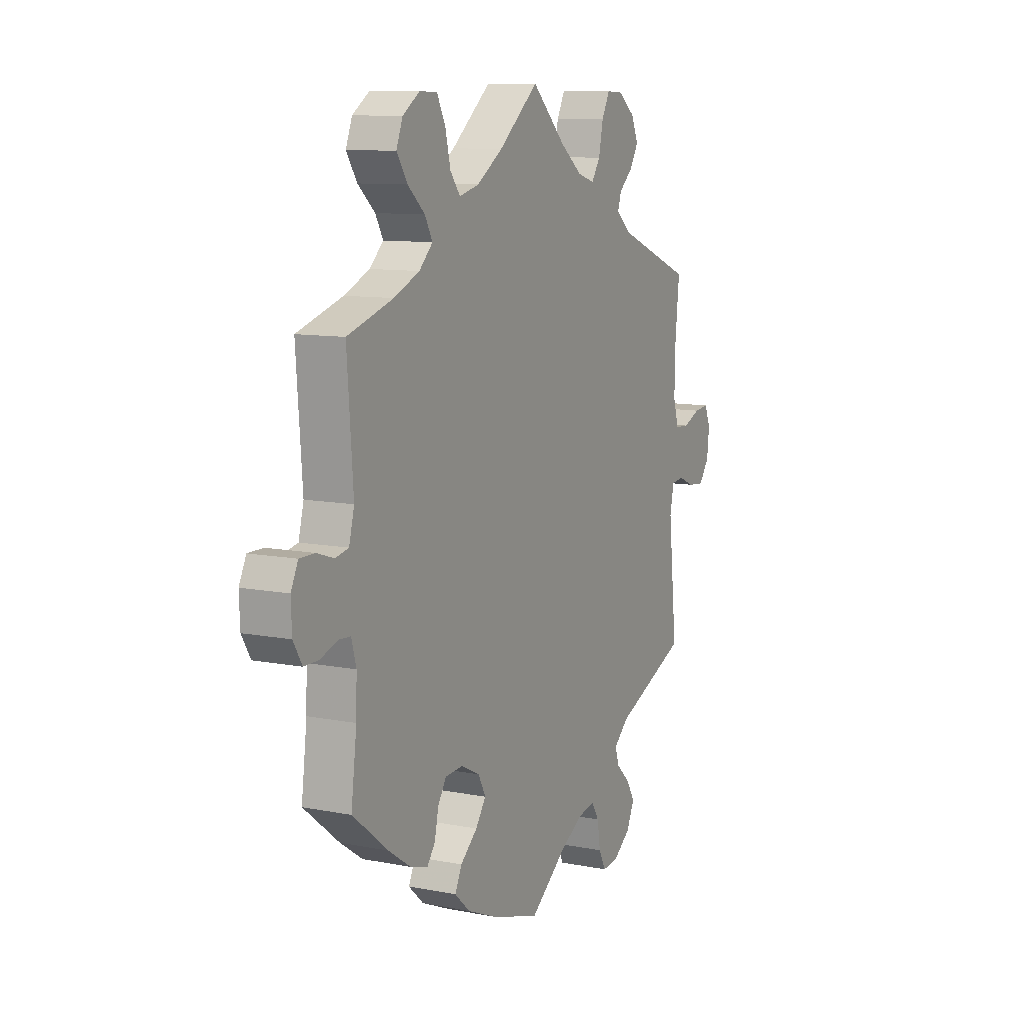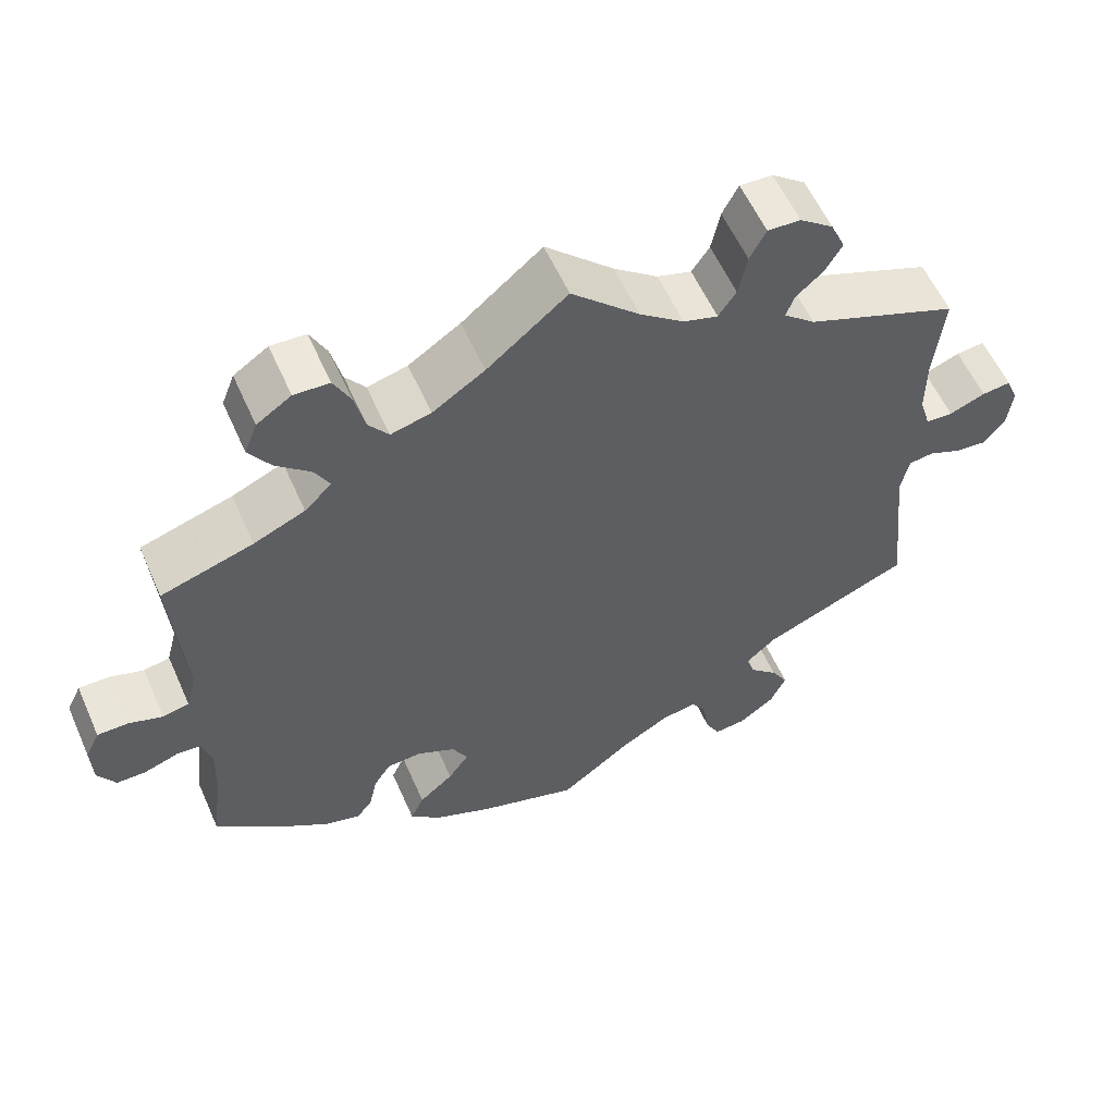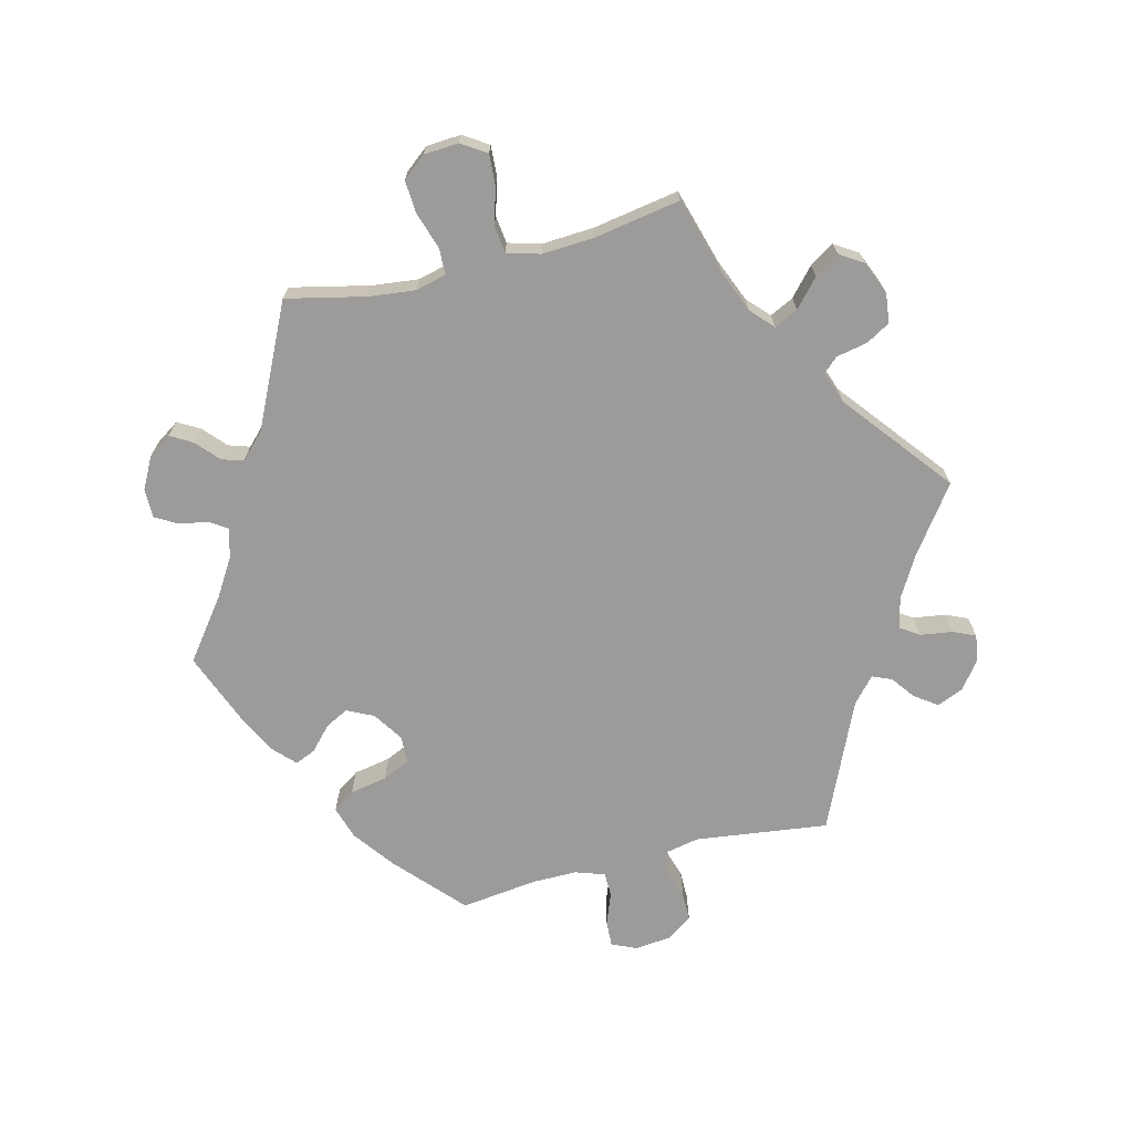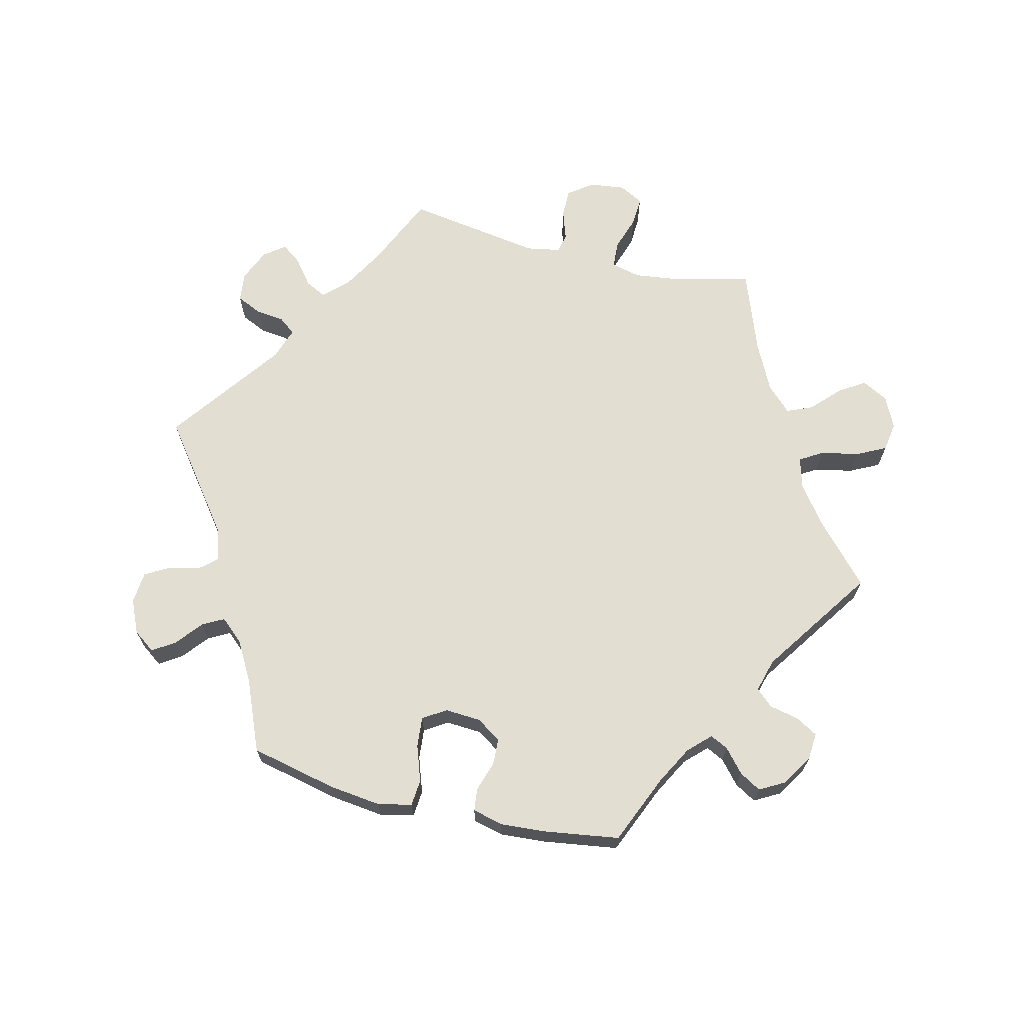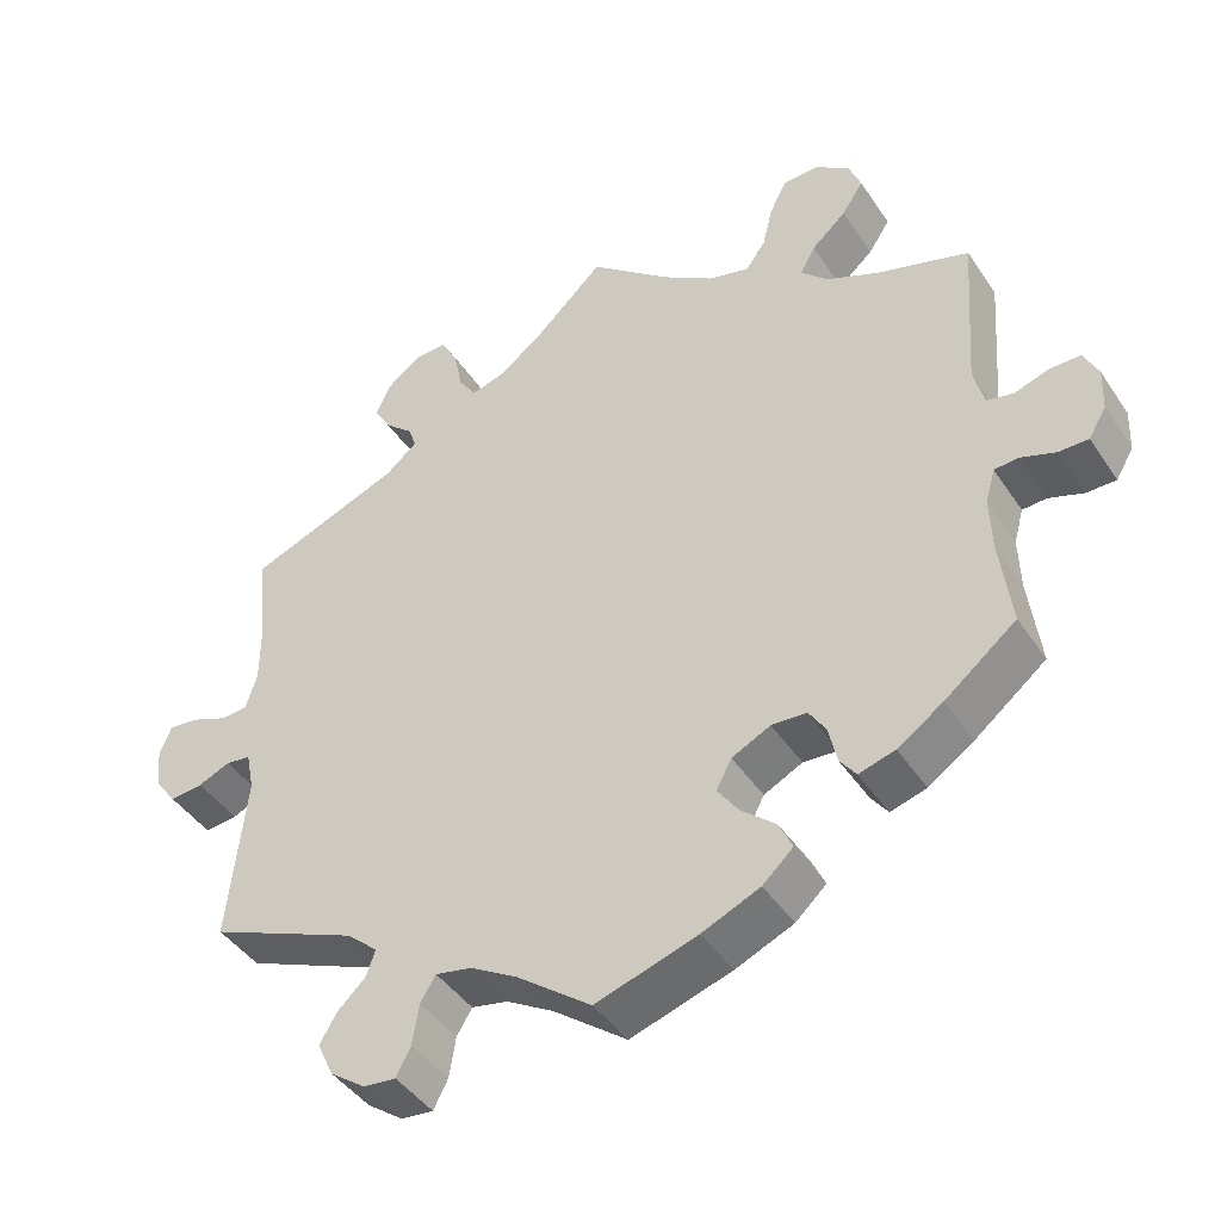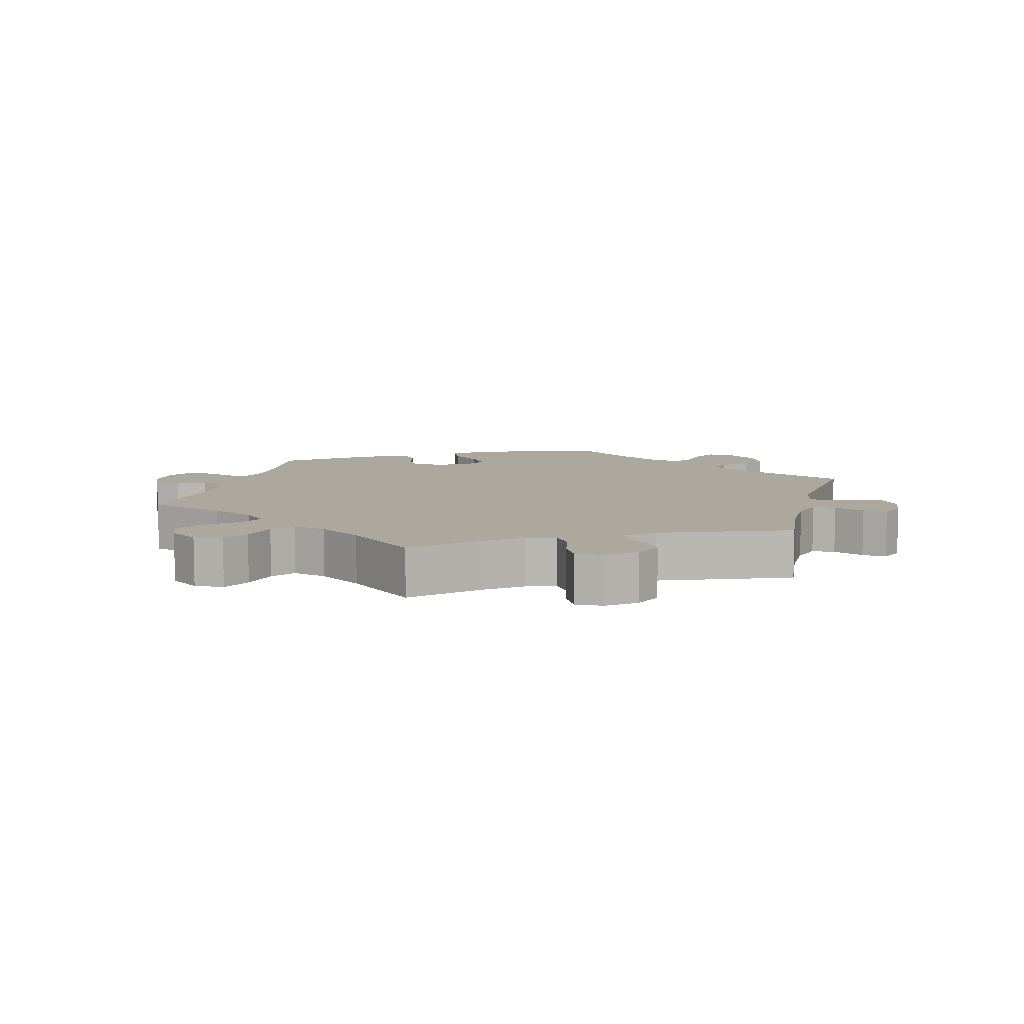
<metadata>
{"format":"obj","ext":"obj","renderer":"f3d","projection":"perspective","resolution":1024,"background":"white","views":[{"elev":10.2,"azim":-63.4,"up":"+Z"},{"elev":57.7,"azim":-23.8,"up":"+Z"},{"elev":-69.8,"azim":-16.0,"up":"+Y"},{"elev":67.9,"azim":-136.2,"up":"+Y"},{"elev":-43.5,"azim":-148.7,"up":"+Z"},{"elev":8.6,"azim":14.6,"up":"+Y"}]}
</metadata>
<code>
v -0.487 0.07 -0.178
v -0.485 0.07 -0.112
v -0.497 0.07 -0.069
v -0.527 0.07 -0.067
v -0.57 0.07 -0.082
v -0.607 0.07 -0.082
v -0.629 0.07 -0.045
v -0.631 0.07 0.009
v -0.613 0.07 0.046
v -0.575 0.07 0.046
v -0.532 0.07 0.032
v -0.499 0.07 0.039
v -0.486 0.07 0.089
v -0.501 0.07 0.289
v -0.386 0.07 0.325
v -0.322 0.07 0.353
v -0.288 0.07 0.386
v -0.307 0.07 0.421
v -0.35 0.07 0.459
v -0.377 0.07 0.5
v -0.361 0.07 0.541
v -0.318 0.07 0.57
v -0.274 0.07 0.568
v -0.253 0.07 0.526
v -0.24 0.07 0.472
v -0.215 0.07 0.439
v -0.165 0.07 0.452
v -0.1 0.07 0.495
v 0 0.07 0.578
v 0.085 0.07 0.497
v 0.14 0.07 0.455
v 0.183 0.07 0.442
v 0.205 0.07 0.475
v 0.216 0.07 0.528
v 0.236 0.07 0.567
v 0.277 0.07 0.565
v 0.319 0.07 0.533
v 0.337 0.07 0.492
v 0.316 0.07 0.456
v 0.281 0.07 0.425
v 0.272 0.07 0.397
v 0.311 0.07 0.364
v 0.501 0.07 0.29
v 0.489 0.07 0.171
v 0.489 0.07 0.1
v 0.503 0.07 0.054
v 0.537 0.07 0.052
v 0.582 0.07 0.07
v 0.618 0.07 0.074
v 0.633 0.07 0.038
v 0.627 0.07 -0.014
v 0.601 0.07 -0.049
v 0.56 0.07 -0.045
v 0.52 0.07 -0.028
v 0.489 0.07 -0.032
v 0.479 0.07 -0.081
v 0.501 0.07 -0.289
v 0.316 0.07 -0.367
v 0.278 0.07 -0.401
v 0.289 0.07 -0.433
v 0.324 0.07 -0.466
v 0.345 0.07 -0.502
v 0.325 0.07 -0.545
v 0.281 0.07 -0.577
v 0.241 0.07 -0.581
v 0.223 0.07 -0.546
v 0.215 0.07 -0.496
v 0.196 0.07 -0.465
v 0.151 0.07 -0.474
v 0.093 0.07 -0.508
v 0.001 0.07 -0.578
v -0.125 0.07 -0.538
v -0.197 0.07 -0.507
v -0.235 0.07 -0.472
v -0.218 0.07 -0.436
v -0.175 0.07 -0.399
v -0.149 0.07 -0.362
v -0.168 0.07 -0.326
v -0.216 0.07 -0.302
v -0.26 0.07 -0.305
v -0.281 0.07 -0.338
v -0.291 0.07 -0.384
v -0.311 0.07 -0.411
v -0.356 0.07 -0.398
v -0.412 0.07 -0.36
v -0.501 0.07 -0.289
v -0.487 0 -0.178
v -0.485 0 -0.112
v -0.497 0 -0.069
v -0.527 0 -0.067
v -0.57 0 -0.082
v -0.607 0 -0.082
v -0.629 0 -0.045
v -0.631 0 0.009
v -0.613 0 0.046
v -0.575 0 0.046
v -0.532 0 0.032
v -0.499 0 0.039
v -0.486 0 0.089
v -0.501 0 0.289
v -0.386 0 0.325
v -0.322 0 0.353
v -0.288 0 0.386
v -0.307 0 0.421
v -0.35 0 0.459
v -0.377 0 0.5
v -0.361 0 0.541
v -0.318 0 0.57
v -0.274 0 0.568
v -0.253 0 0.526
v -0.24 0 0.472
v -0.215 0 0.439
v -0.165 0 0.452
v -0.1 0 0.495
v 0 0 0.578
v 0.085 0 0.497
v 0.14 0 0.455
v 0.183 0 0.442
v 0.205 0 0.475
v 0.216 0 0.528
v 0.236 0 0.567
v 0.277 0 0.565
v 0.319 0 0.533
v 0.337 0 0.492
v 0.316 0 0.456
v 0.281 0 0.425
v 0.272 0 0.397
v 0.311 0 0.364
v 0.501 0 0.29
v 0.489 0 0.171
v 0.489 0 0.1
v 0.503 0 0.054
v 0.537 0 0.052
v 0.582 0 0.07
v 0.618 0 0.074
v 0.633 0 0.038
v 0.627 0 -0.014
v 0.601 0 -0.049
v 0.56 0 -0.045
v 0.52 0 -0.028
v 0.489 0 -0.032
v 0.479 0 -0.081
v 0.501 0 -0.289
v 0.316 0 -0.367
v 0.278 0 -0.401
v 0.289 0 -0.433
v 0.324 0 -0.466
v 0.345 0 -0.502
v 0.325 0 -0.545
v 0.281 0 -0.577
v 0.241 0 -0.581
v 0.223 0 -0.546
v 0.215 0 -0.496
v 0.196 0 -0.465
v 0.151 0 -0.474
v 0.093 0 -0.508
v 0.001 0 -0.578
v -0.125 0 -0.538
v -0.197 0 -0.507
v -0.235 0 -0.472
v -0.218 0 -0.436
v -0.175 0 -0.399
v -0.149 0 -0.362
v -0.168 0 -0.326
v -0.216 0 -0.302
v -0.26 0 -0.305
v -0.281 0 -0.338
v -0.291 0 -0.384
v -0.311 0 -0.411
v -0.356 0 -0.398
v -0.412 0 -0.36
v -0.501 0 -0.289
f 85 86 1
f 84 85 1 2
f 81 82 83 84
f 80 81 84 2
f 79 80 2 3
f 78 79 3
f 73 74 75 76
f 73 76 77
f 70 71 72 73
f 69 70 73 77
f 68 69 77 78
f 64 65 66 67
f 64 67 68
f 63 64 68
f 60 61 62 63
f 59 60 63 68
f 58 59 68 78
f 56 57 58 78
f 51 52 53 54
f 51 54 55
f 50 51 55
f 47 48 49 50
f 46 47 50 55
f 45 46 55 56
f 42 43 44
f 41 42 44 45
f 37 38 39 40
f 35 36 37 40
f 33 34 35 40
f 32 33 40 41
f 31 32 41 45
f 28 29 30
f 27 28 30 31
f 26 27 31 45
f 22 23 24 25
f 22 25 26
f 21 22 26
f 18 19 20 21
f 17 18 21 26
f 16 17 26 45
f 13 14 15
f 12 13 15 16
f 8 9 10 11
f 8 11 12
f 7 8 12
f 4 5 6 7
f 3 4 7 12
f 16 45 56 78
f 3 12 16 78
f 87 172 171
f 88 87 171 170
f 170 169 168 167
f 88 170 167 166
f 89 88 166 165
f 89 165 164
f 162 161 160 159
f 163 162 159
f 159 158 157 156
f 163 159 156 155
f 164 163 155 154
f 153 152 151 150
f 154 153 150
f 154 150 149
f 149 148 147 146
f 154 149 146 145
f 164 154 145 144
f 164 144 143 142
f 140 139 138 137
f 141 140 137
f 141 137 136
f 136 135 134 133
f 141 136 133 132
f 142 141 132 131
f 130 129 128
f 131 130 128 127
f 126 125 124 123
f 126 123 122 121
f 126 121 120 119
f 127 126 119 118
f 131 127 118 117
f 116 115 114
f 117 116 114 113
f 131 117 113 112
f 111 110 109 108
f 112 111 108
f 112 108 107
f 107 106 105 104
f 112 107 104 103
f 131 112 103 102
f 101 100 99
f 102 101 99 98
f 97 96 95 94
f 98 97 94
f 98 94 93
f 93 92 91 90
f 98 93 90 89
f 164 142 131 102
f 164 102 98 89
f 1 87 88 2
f 2 88 89 3
f 3 89 90 4
f 4 90 91 5
f 5 91 92 6
f 6 92 93 7
f 7 93 94 8
f 8 94 95 9
f 9 95 96 10
f 10 96 97 11
f 11 97 98 12
f 12 98 99 13
f 13 99 100 14
f 14 100 101 15
f 15 101 102 16
f 16 102 103 17
f 17 103 104 18
f 18 104 105 19
f 19 105 106 20
f 20 106 107 21
f 21 107 108 22
f 22 108 109 23
f 23 109 110 24
f 24 110 111 25
f 25 111 112 26
f 26 112 113 27
f 27 113 114 28
f 28 114 115 29
f 29 115 116 30
f 30 116 117 31
f 31 117 118 32
f 32 118 119 33
f 33 119 120 34
f 34 120 121 35
f 35 121 122 36
f 36 122 123 37
f 37 123 124 38
f 38 124 125 39
f 39 125 126 40
f 40 126 127 41
f 41 127 128 42
f 42 128 129 43
f 43 129 130 44
f 44 130 131 45
f 45 131 132 46
f 46 132 133 47
f 47 133 134 48
f 48 134 135 49
f 49 135 136 50
f 50 136 137 51
f 51 137 138 52
f 52 138 139 53
f 53 139 140 54
f 54 140 141 55
f 55 141 142 56
f 56 142 143 57
f 57 143 144 58
f 58 144 145 59
f 59 145 146 60
f 60 146 147 61
f 61 147 148 62
f 62 148 149 63
f 63 149 150 64
f 64 150 151 65
f 65 151 152 66
f 66 152 153 67
f 67 153 154 68
f 68 154 155 69
f 69 155 156 70
f 70 156 157 71
f 71 157 158 72
f 72 158 159 73
f 73 159 160 74
f 74 160 161 75
f 75 161 162 76
f 76 162 163 77
f 77 163 164 78
f 78 164 165 79
f 79 165 166 80
f 80 166 167 81
f 81 167 168 82
f 82 168 169 83
f 83 169 170 84
f 84 170 171 85
f 85 171 172 86
f 86 172 87 1

</code>
